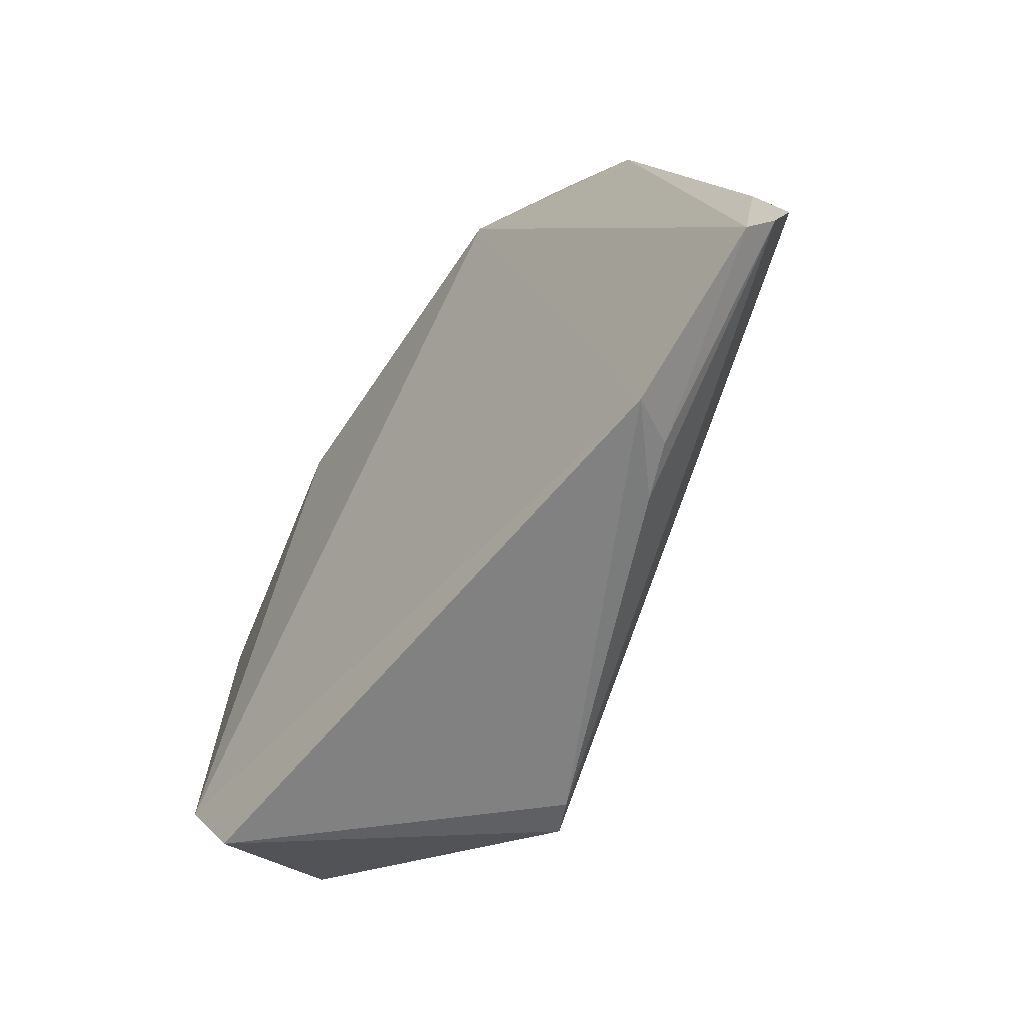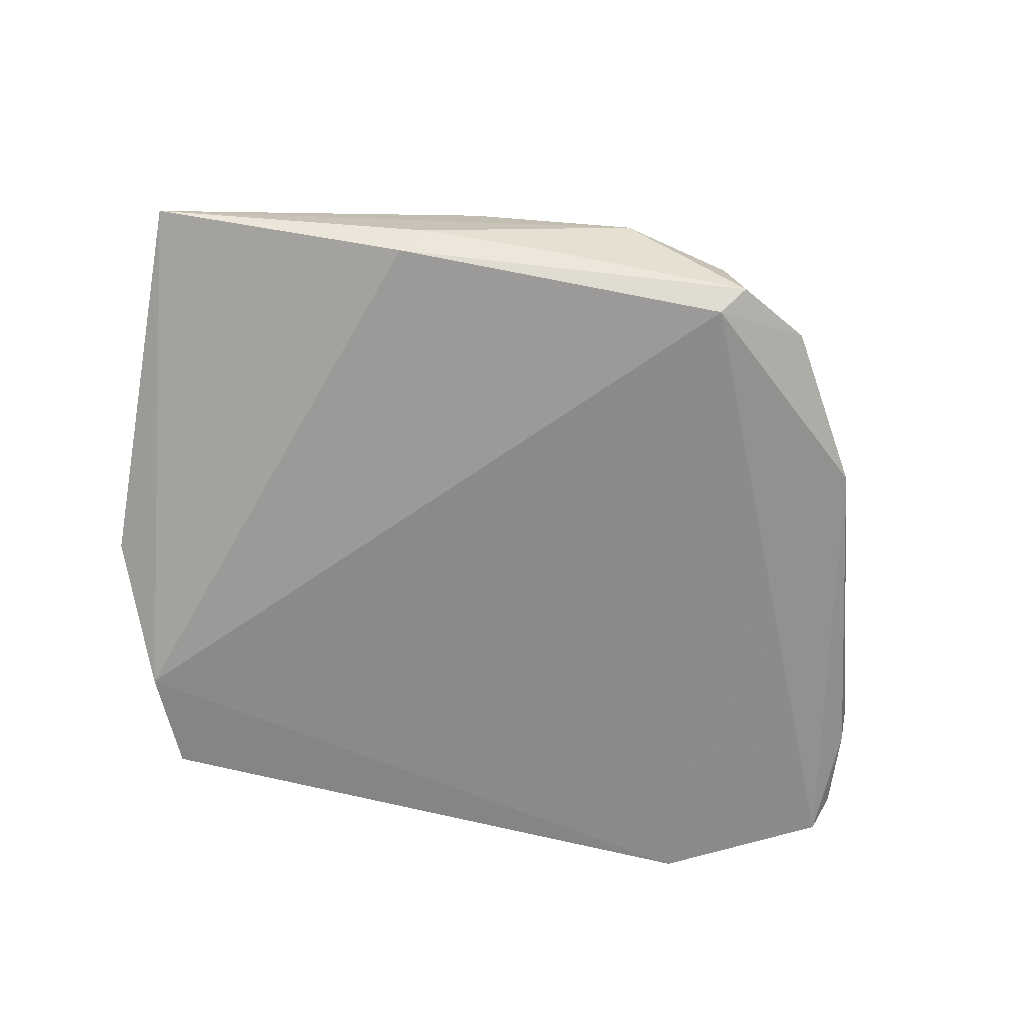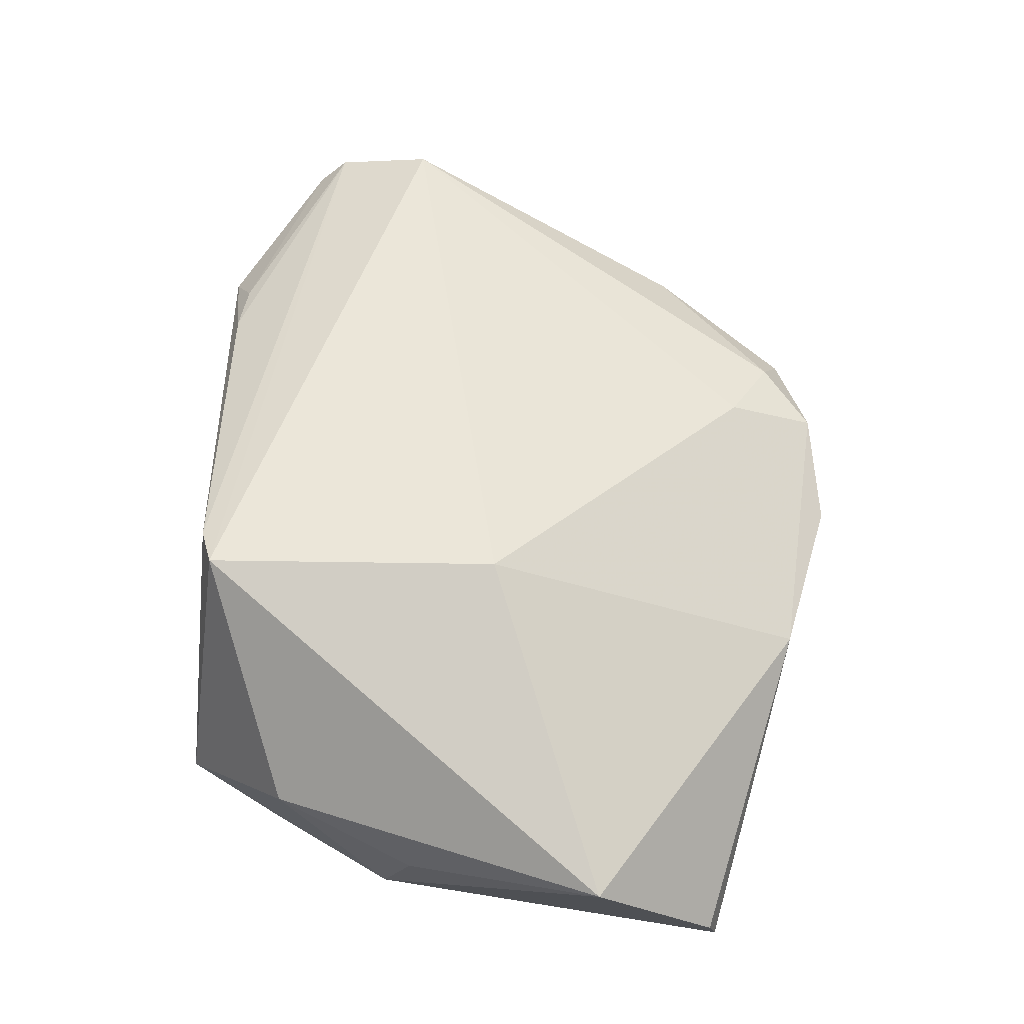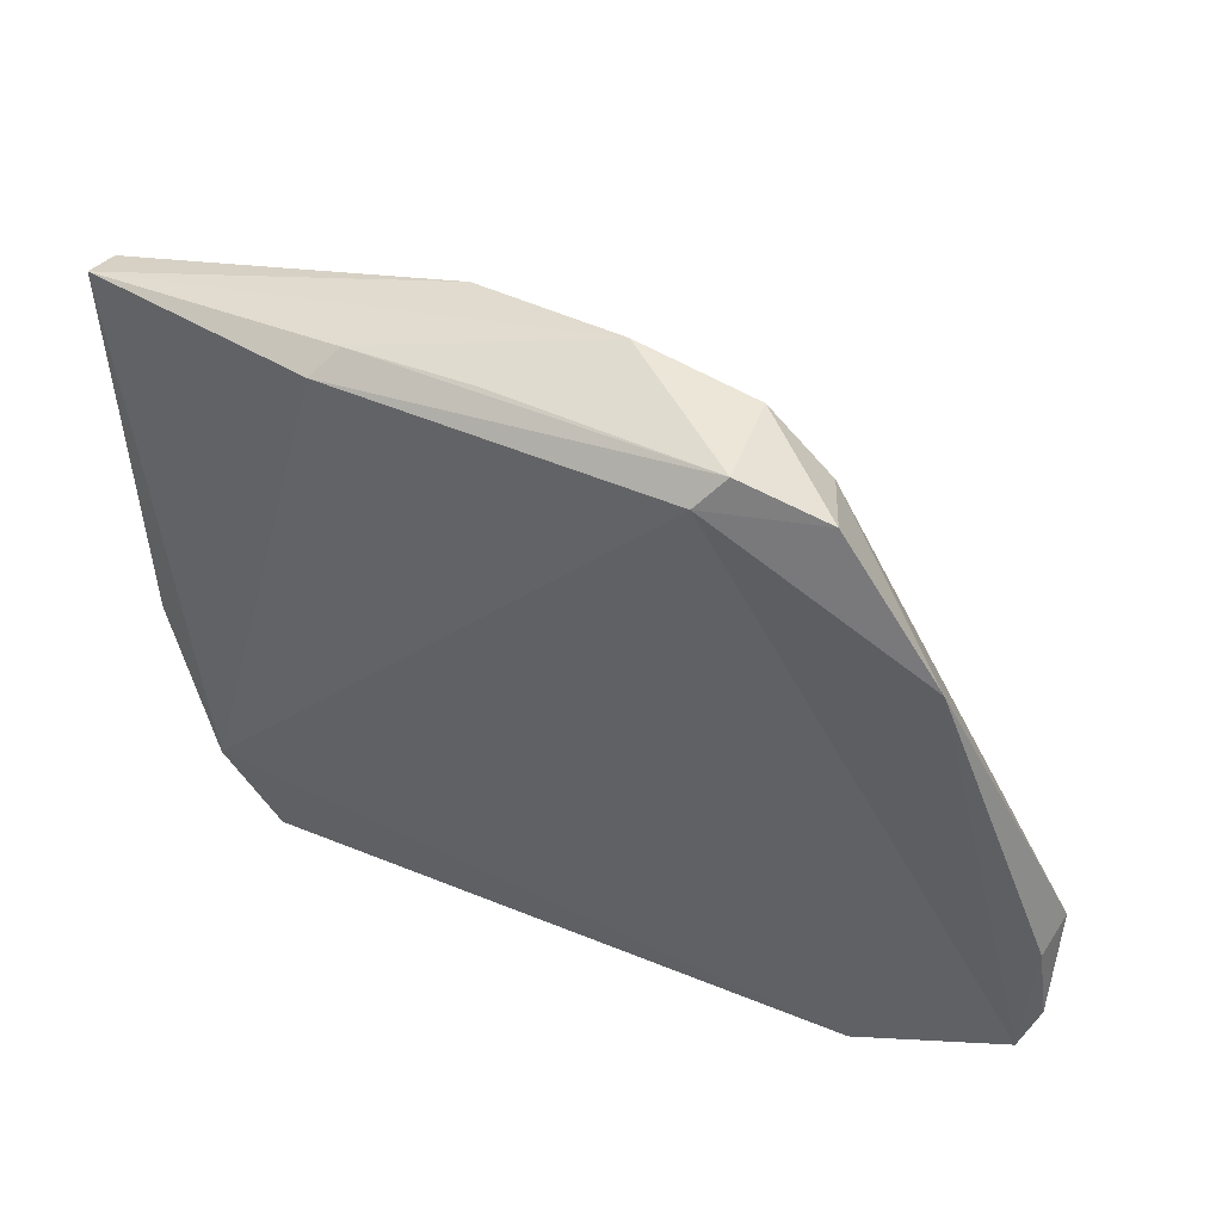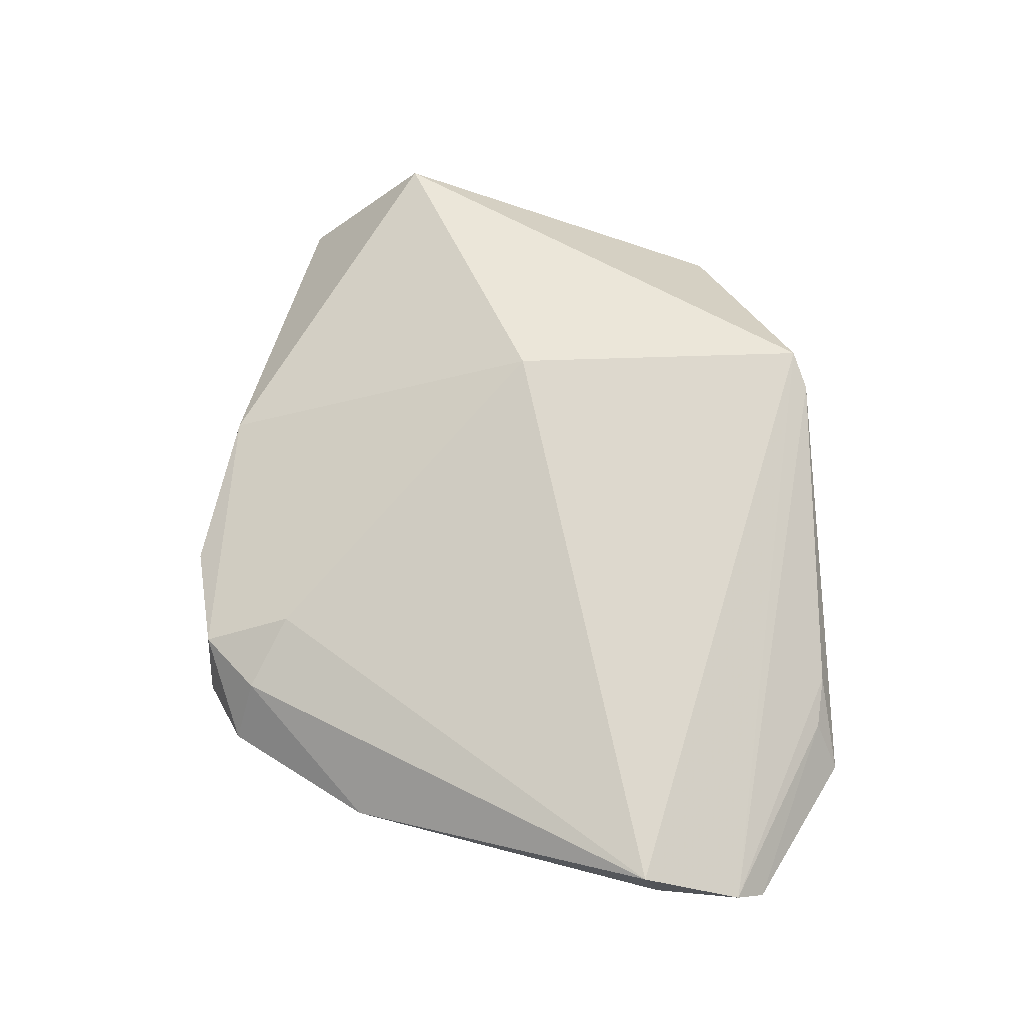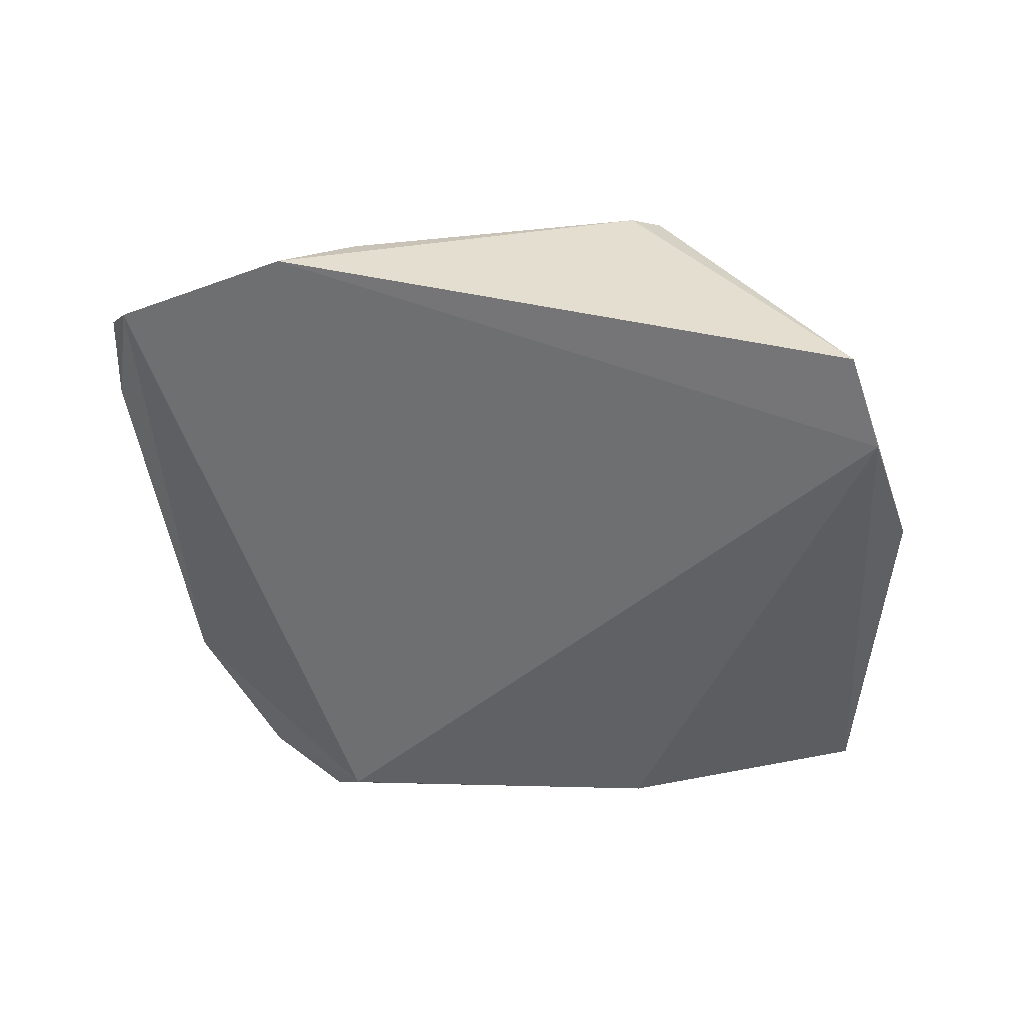
<metadata>
{"format":"obj","ext":"obj","renderer":"f3d","projection":"perspective","resolution":1024,"background":"white","views":[{"elev":-65.1,"azim":53.9,"up":"+Z"},{"elev":-69.8,"azim":-14.1,"up":"+Y"},{"elev":73.3,"azim":-85.3,"up":"+Y"},{"elev":46.9,"azim":27.5,"up":"+Z"},{"elev":56.5,"azim":91.0,"up":"+Y"},{"elev":-48.8,"azim":172.4,"up":"+Y"}]}
</metadata>
<code>
v 0.02019 0.1205 0.2303
v 0.03905 0.1223 0.199
v 0.002505 0.1325 0.1881
v -0.009005 0.1161 0.1862
v 0.01964 0.1136 0.2289
v 0.02866 0.1185 0.1851
v -0.01834 0.1205 0.2248
v 0.00377 0.1328 0.2077
v 0.03209 0.117 0.2188
v 0.03933 0.1202 0.1926
v 0.004718 0.1314 0.1872
v -0.01208 0.1151 0.1924
v -0.0009022 0.1159 0.2289
v 0.01999 0.1233 0.2244
v -0.01773 0.1292 0.2166
v 0.02403 0.1207 0.2268
v 0.02597 0.1166 0.228
v 0.0387 0.1197 0.198
v 0.03846 0.1186 0.1908
v 0.02391 0.1228 0.1862
v 0.01293 0.1204 0.2316
v -0.002031 0.1143 0.2276
v 0.002597 0.1228 0.2294
v -0.01648 0.1171 0.2012
v -0.01233 0.1247 0.1938
v 0.02103 0.1149 0.2306
v 0.02693 0.1216 0.1866
v -0.01841 0.1182 0.2254
v -0.01599 0.1227 0.2033
v 0.006939 0.1158 0.2297
f 8 2 3
f 10 3 2
f 11 6 4
f 11 4 3
f 11 3 10
f 12 6 5
f 12 4 6
f 14 2 8
f 15 8 3
f 16 9 2
f 16 14 1
f 16 2 14
f 17 5 9
f 17 16 1
f 17 9 16
f 18 10 2
f 18 2 9
f 19 9 5
f 19 5 6
f 19 18 9
f 19 10 18
f 20 11 10
f 20 6 11
f 22 12 5
f 23 14 8
f 23 1 14
f 23 21 1
f 23 8 15
f 23 15 7
f 24 4 12
f 25 15 3
f 25 3 4
f 25 4 24
f 26 17 1
f 26 5 17
f 26 1 21
f 26 22 5
f 26 13 22
f 27 19 6
f 27 10 19
f 27 20 10
f 27 6 20
f 28 22 13
f 28 7 15
f 28 15 24
f 28 24 12
f 28 12 22
f 28 23 7
f 28 13 21
f 28 21 23
f 29 25 24
f 29 24 15
f 29 15 25
f 30 26 21
f 30 21 13
f 30 13 26

</code>
